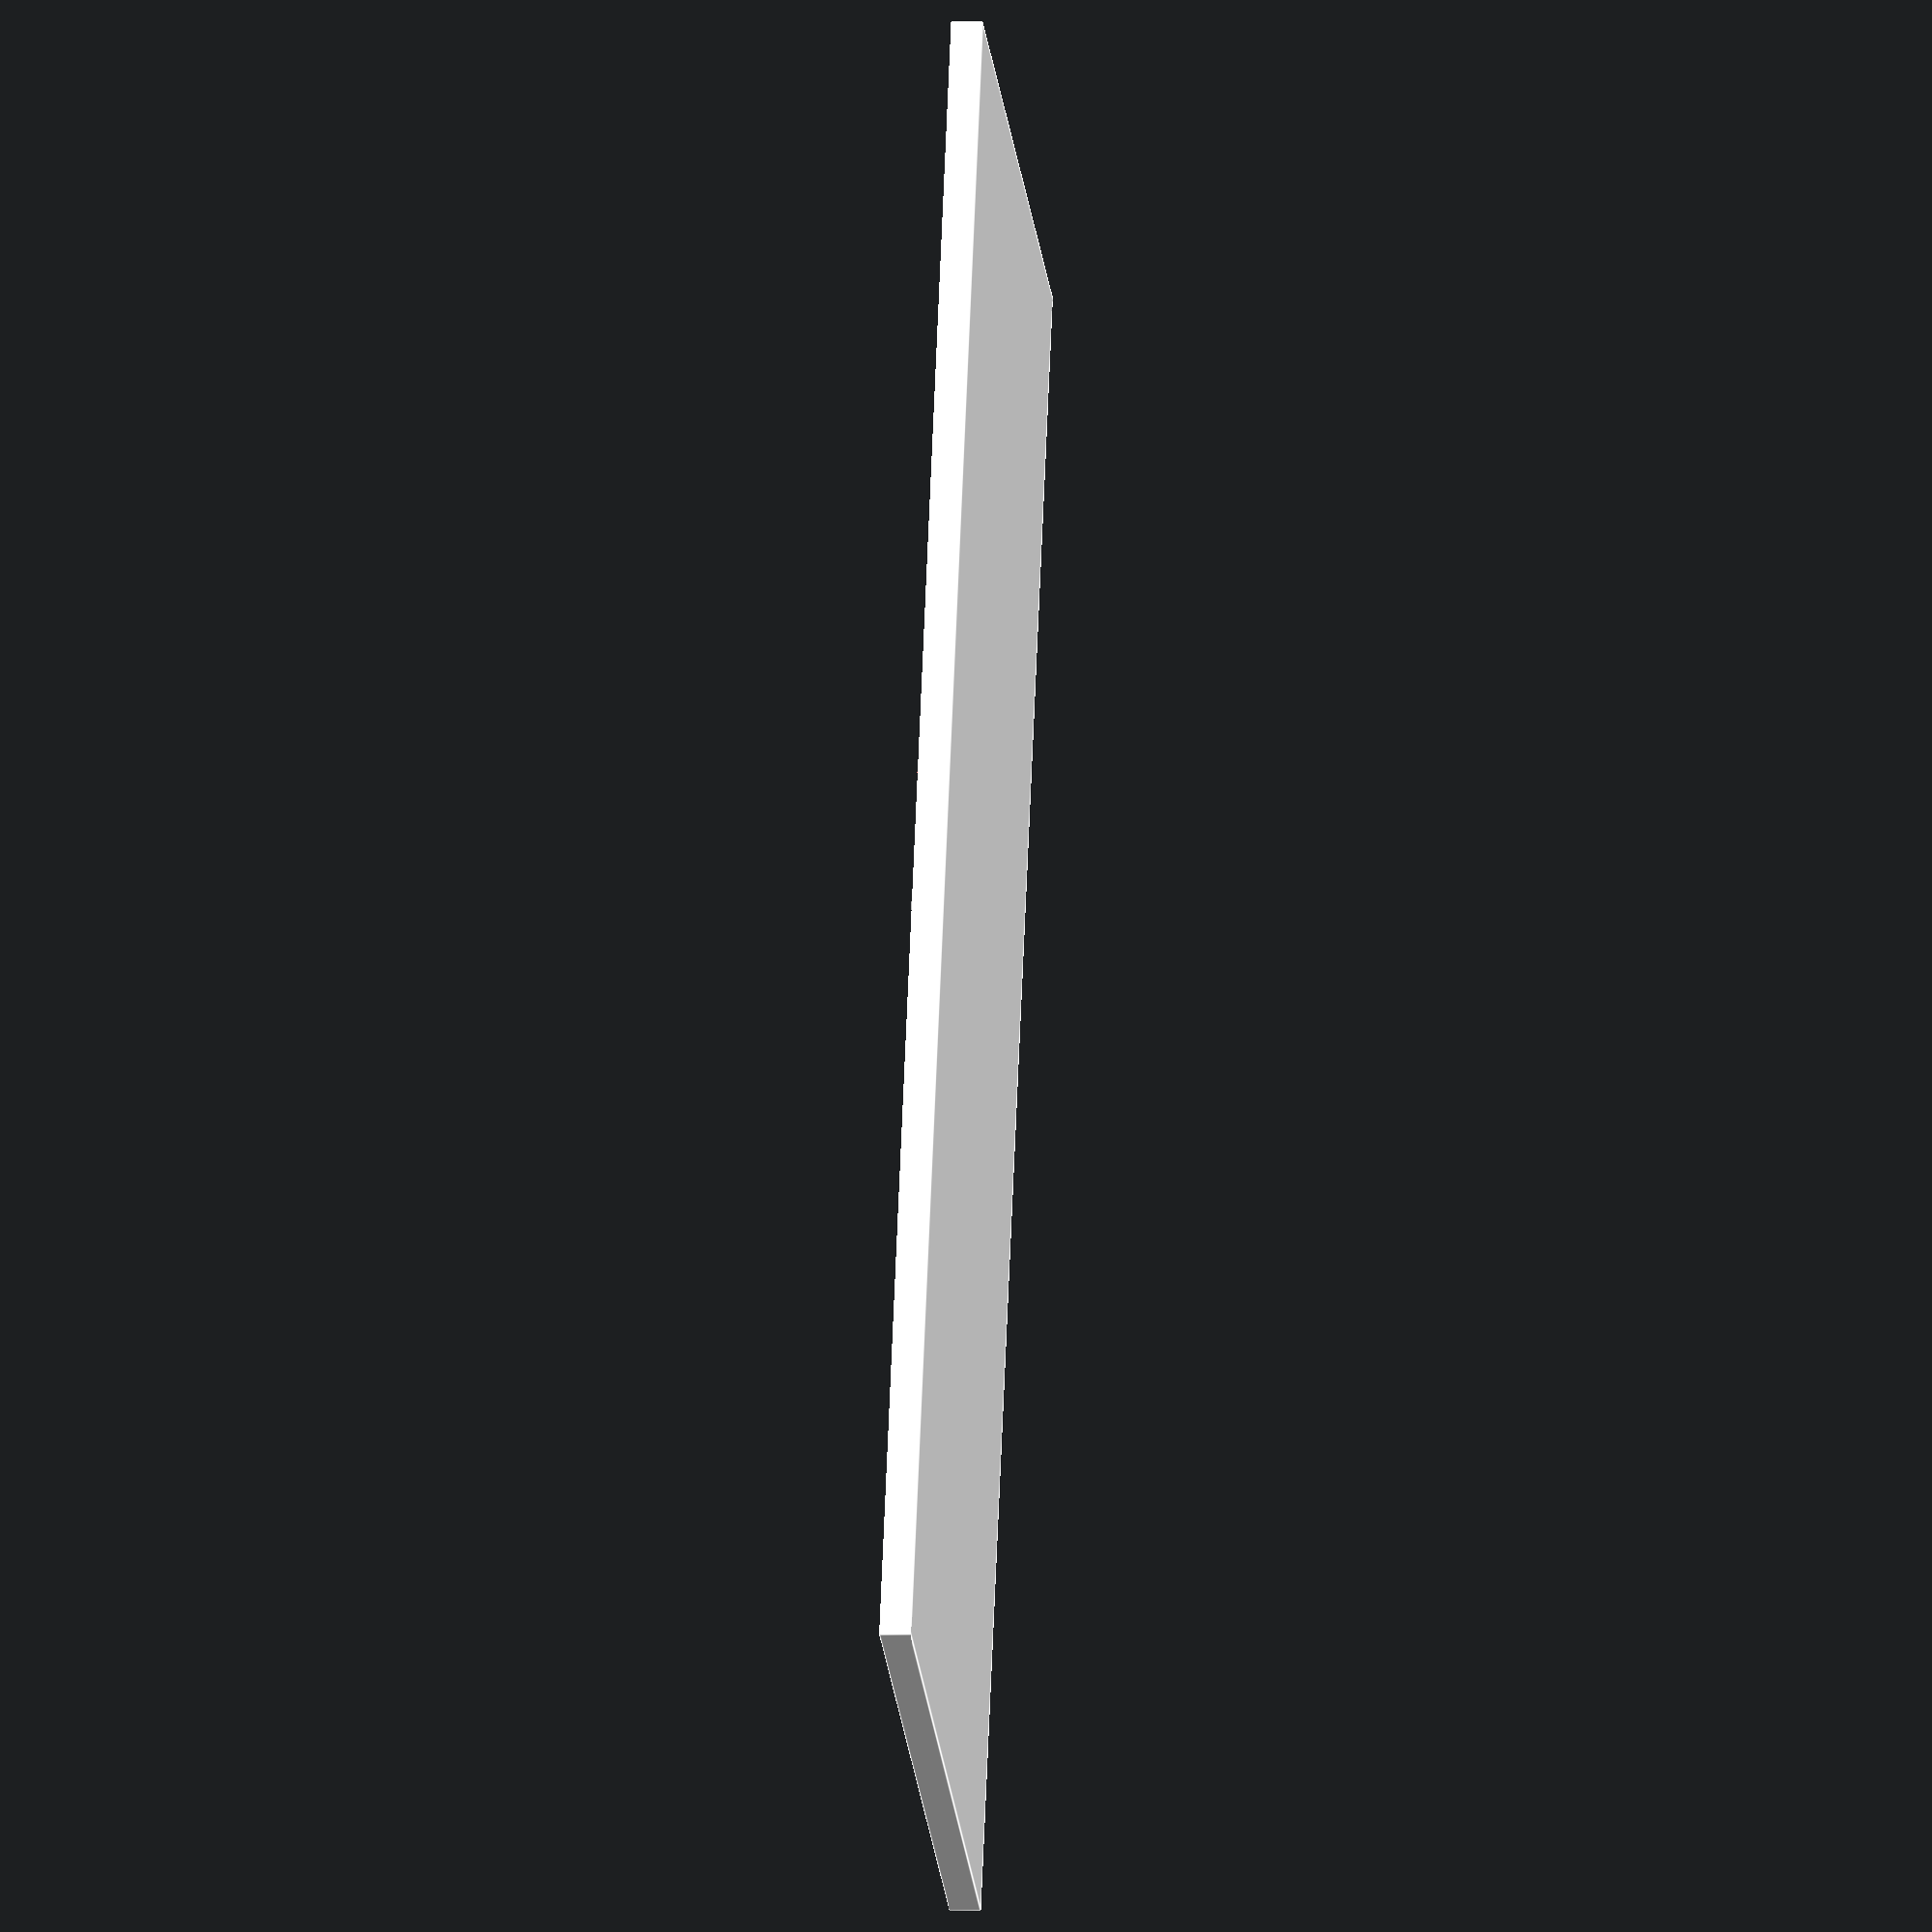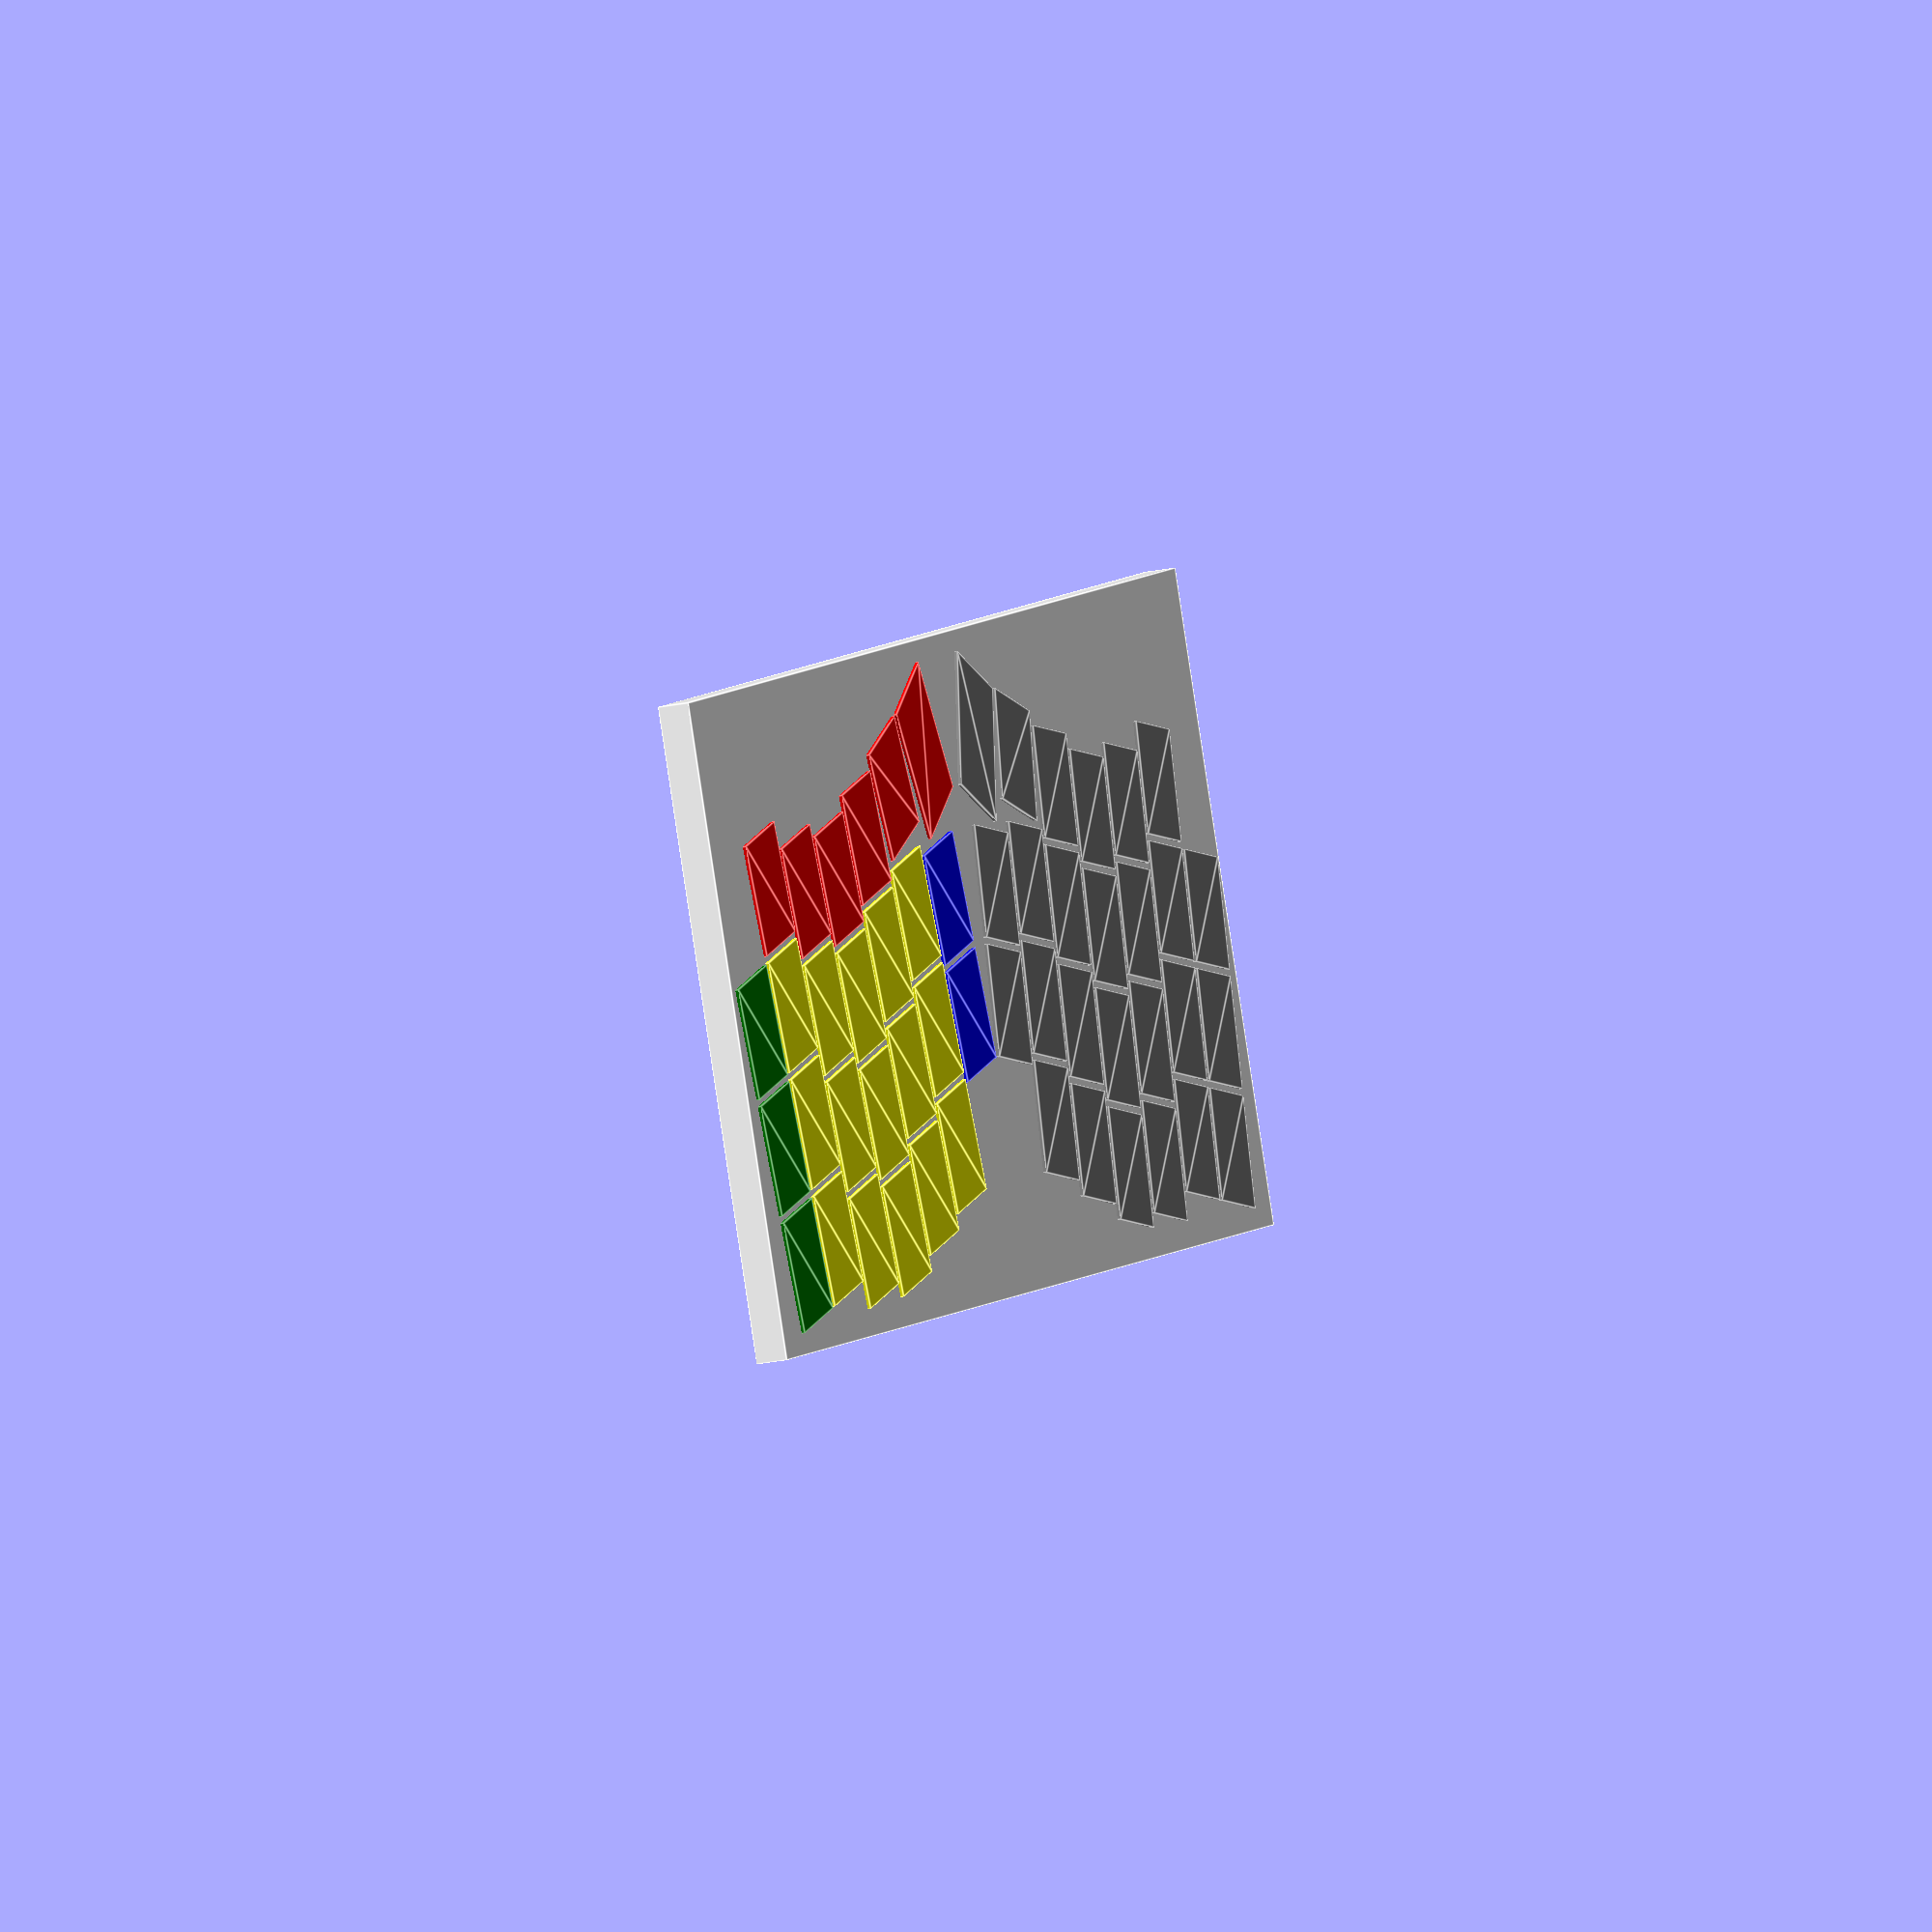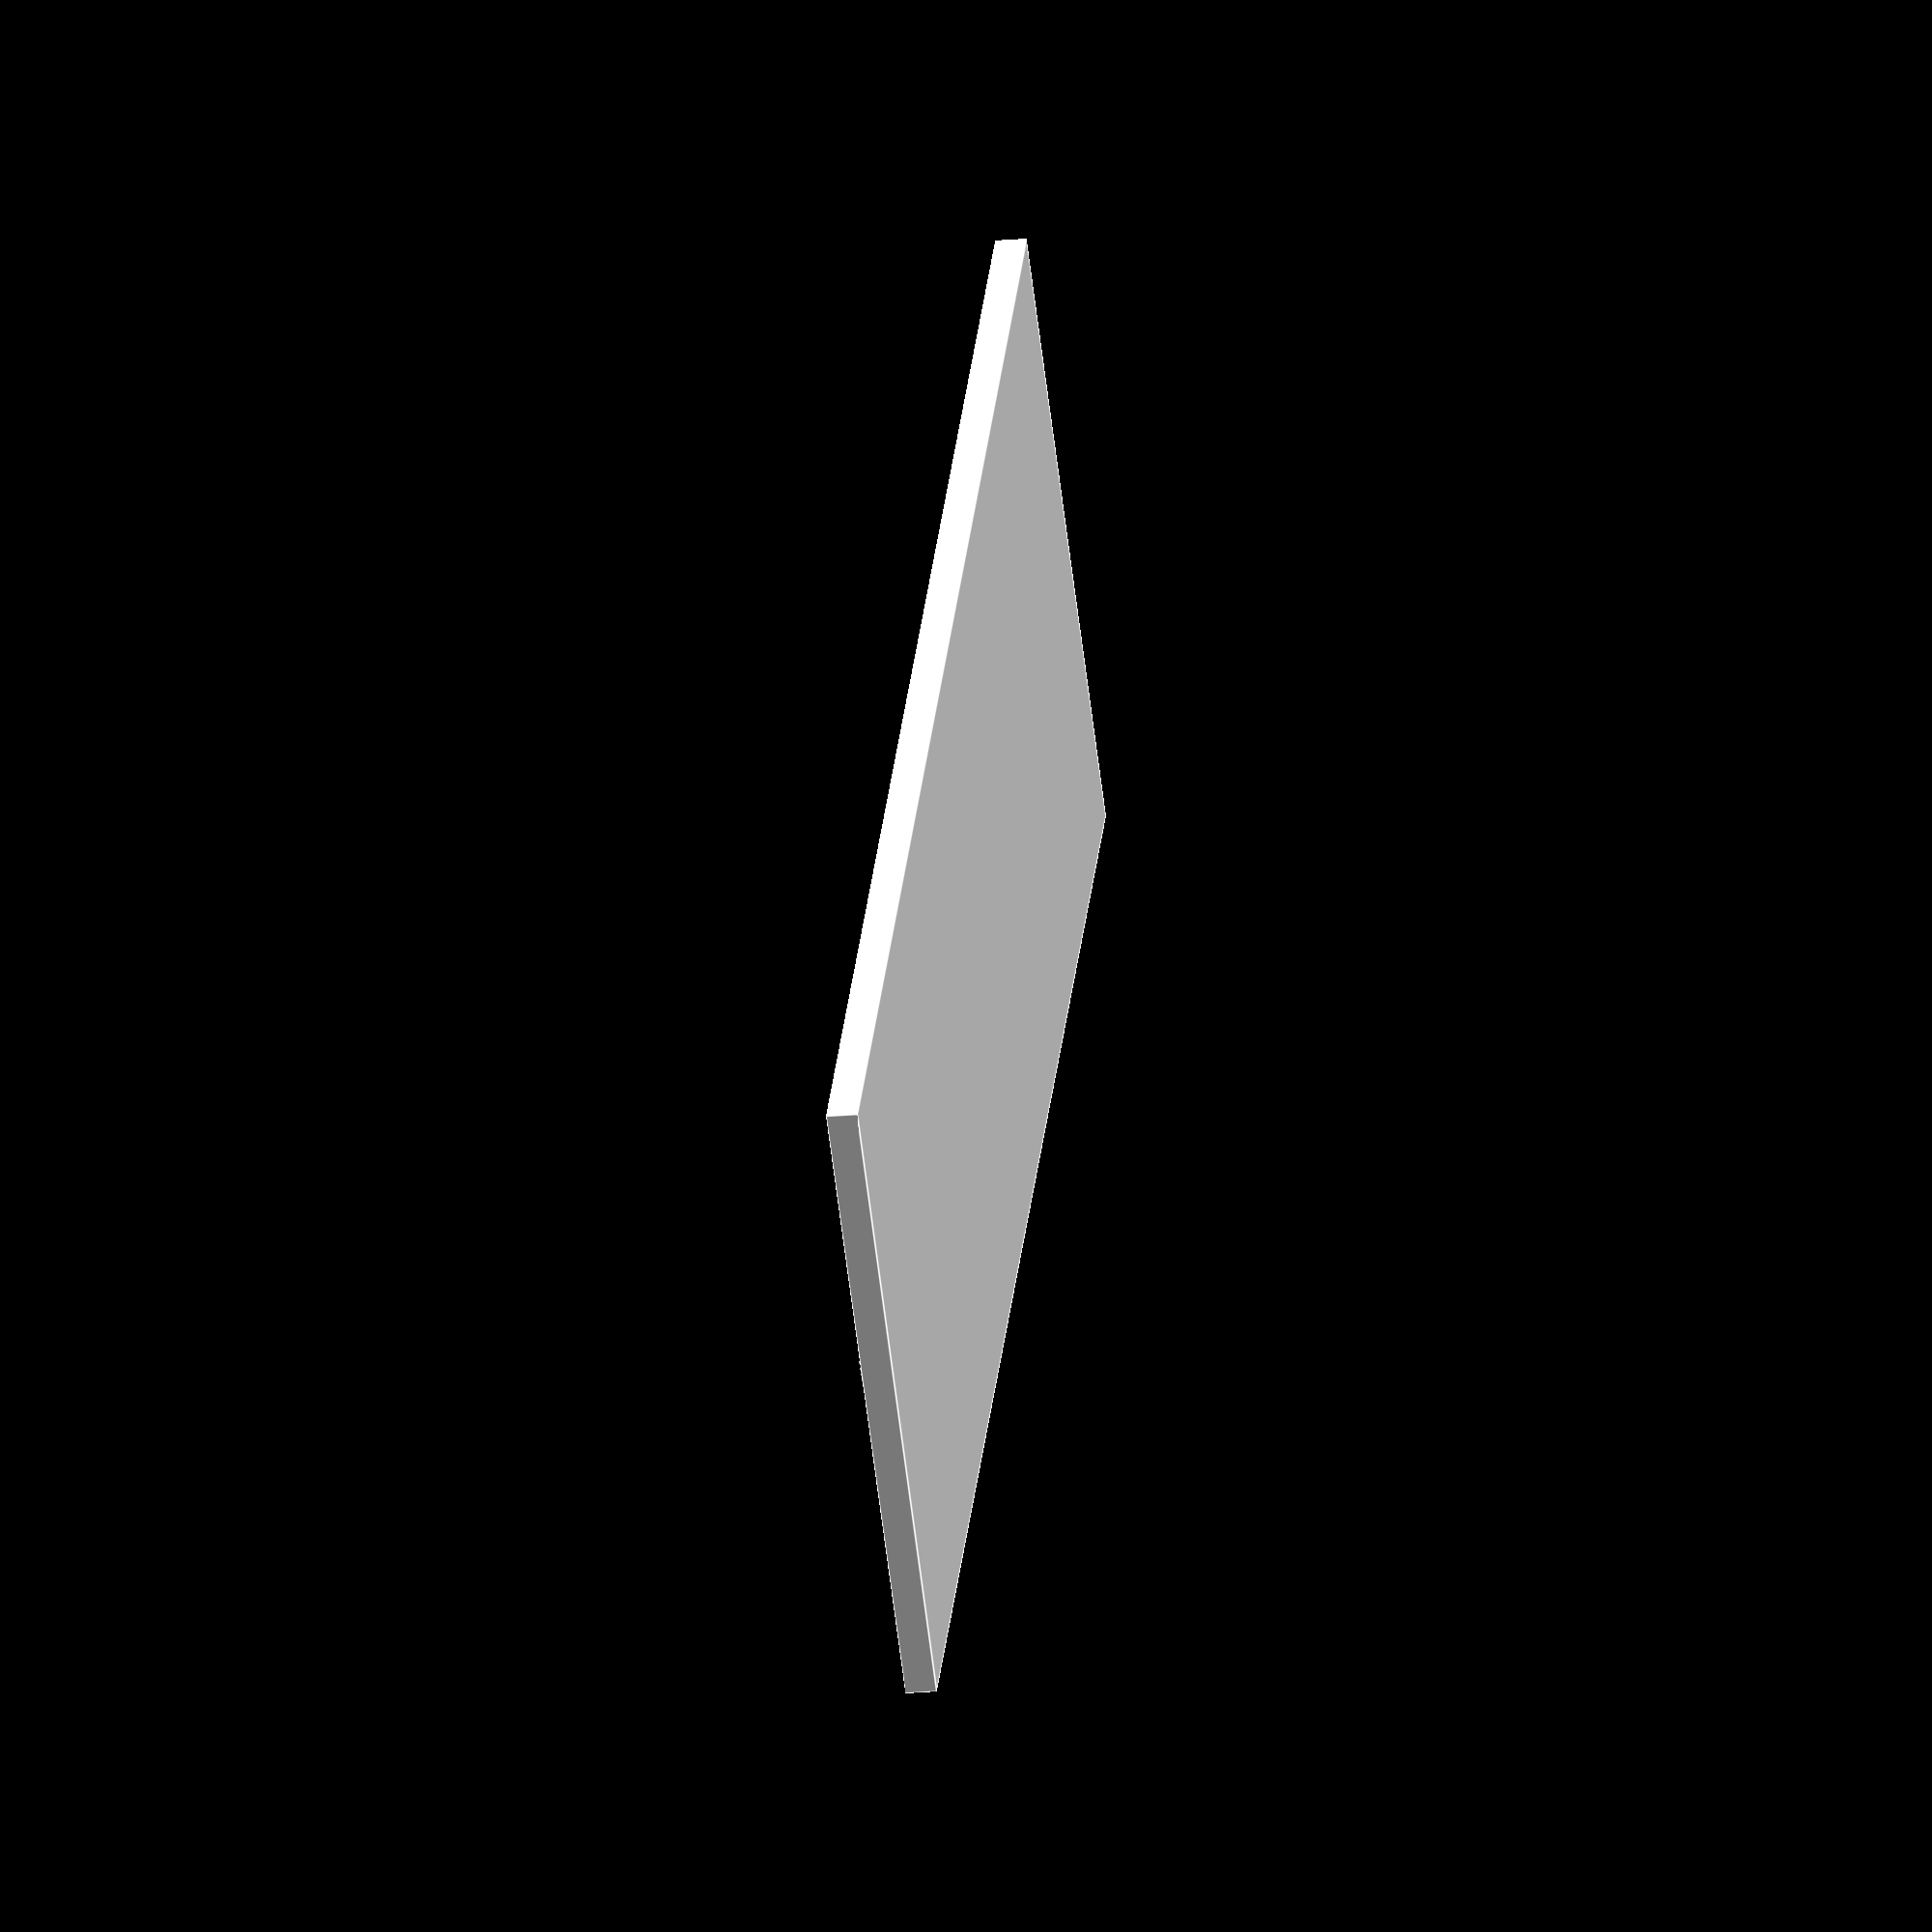
<openscad>
mode = 1; // changes what geometry is drawn (see cutout module for details)

/////////////////////////
// Required Dimensions //
//       (in mm)       //
/////////////////////////

spacing = 1.05;
s1 = 18; // 1u
s1_25 = s1*1.25; // 1.25u
key1 = s1 + spacing; // center-center distance between 1u keys
key1_25 = s1_25 + spacing;


/////////////////////////////
// "Building" the Keyboard //
/////////////////////////////

//cutout(pos = [10,-75,0],rot = -10,size = s1_25); // Example of cutout usage
translate([0,15.5,-2.5]) color([1,1,1]) cube([280,105,5],true); // bounding box
half(); mirror([1,0,0]) color("grey") half();

module half () {
    rotate(8.5) translate([1.75,0,0]*key1) {
        color("yellow") mainBlock();
        color("red") bottomRow();
        color("blue") inside();
        color("green") outside();
    }
}

module mainBlock () {
    block([3,5],[0,0.125,0.25,0.125,-0.125]);
}

module bottomRow () {
    translate([0,-1,0]*key1) {
        translate([1,0,0]*key1) block([1,4],[.125,.25,.125,-.125,-.125]); // 5 in line
        movx = -0.05;
        movy = movx - 0.01;
        rot = 7.5;
        translate([movx,movy,0]*key1) rotate(rot) {
           cutout(); // 1st thumb key
            translate([movx-1.01,movy,0]*key1) rotate(rot) {
                cutout(pos = [0,0.125,0]*key1,rot = 90,size = s1_25); // 2nd thumb key
            }
        }
    }
}

module inside () {
    translate([-1,0.1,0]*key1) block([2,1]);
}

module outside () {
    translate([5,-0.125,0]*key1) block([3,1]);
}


////////////////////////////
//   "Function" Modules   //
////////////////////////////

module block (size = [1,1],shift) {
    // size: [rows, columns]
    // shift: the absolute vertical shift, per column. 1 = 100% = 1 row up
    rows = size[0];
    columns = size[1];
    for(row = [1:rows]) {
        for(column = [1:columns]) {
            if (len(shift) == undef) { // if shift is not defined
                scaledpos = [column-1,row-1,0]*key1;
                cutout(scaledpos,0);
            } else { // shift is defined
                scaledpos = [column-1,row-1+shift[column-1],0]*key1;
                cutout(scaledpos,0);
            }
        }
    }
}

module cutout (pos=[0,0,0],rot=0,size=s1) {
    // pos: the coordinate of the center of the cutout
    // rot: the CCW rotation, in degrees, of the cutout
    // size: key size, in units
    translate(pos) rotate(rot) union() {
        if (mode == 1) { // keycap silhouette
            square([size,s1],true);
        } else if (mode == 2) { // clearance silhouette
            square([size+spacing,key1],true);
        } else { // cutout in proper location
            translate([(size-s1)/2,0,0]) {
                square(14,true);
                translate([0,14/2-1-3.1/2]) square([14+2*.8,3.1],true);
                translate([0,-(14/2-1-3.1/2)]) square([14+2*.8,3.1],true);
            }
        }
    }
}
</openscad>
<views>
elev=3.6 azim=249.0 roll=96.5 proj=o view=edges
elev=25.1 azim=151.6 roll=288.2 proj=o view=edges
elev=22.0 azim=231.4 roll=98.8 proj=o view=edges
</views>
